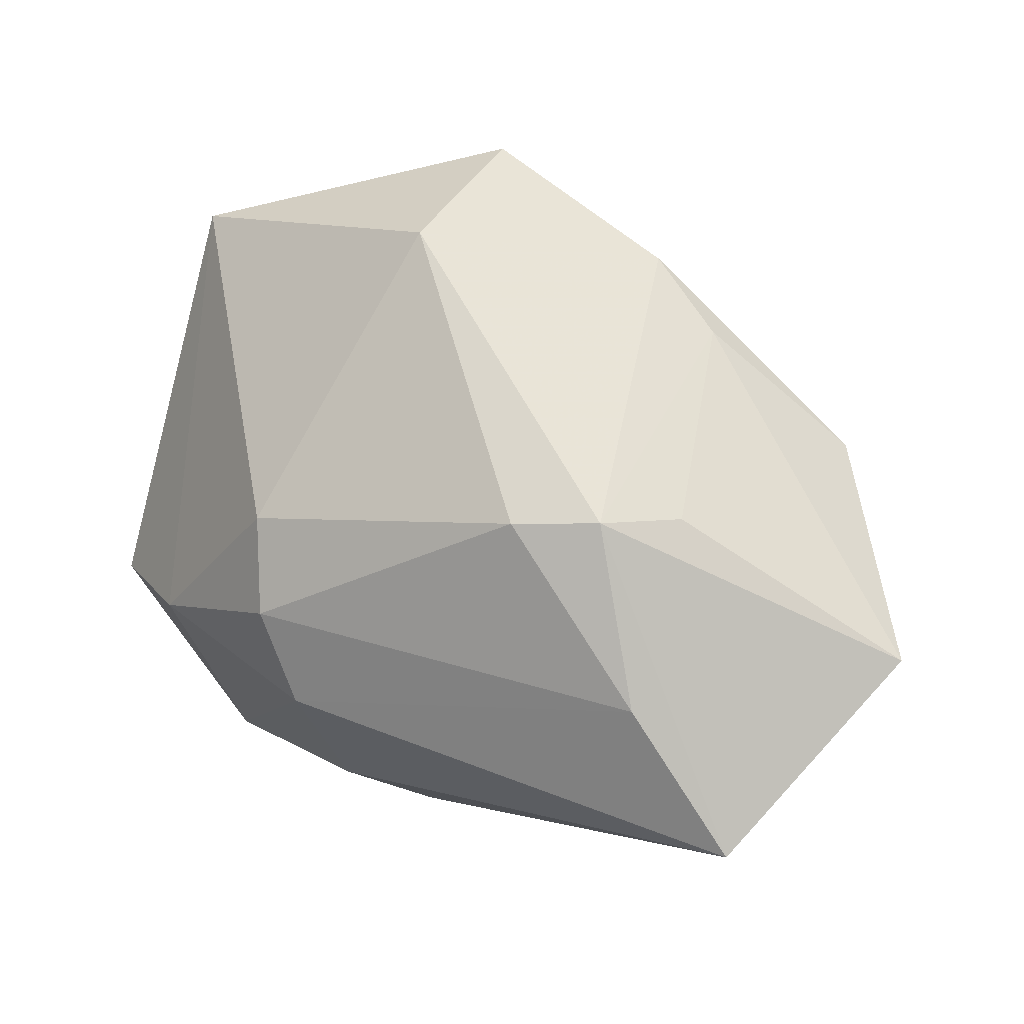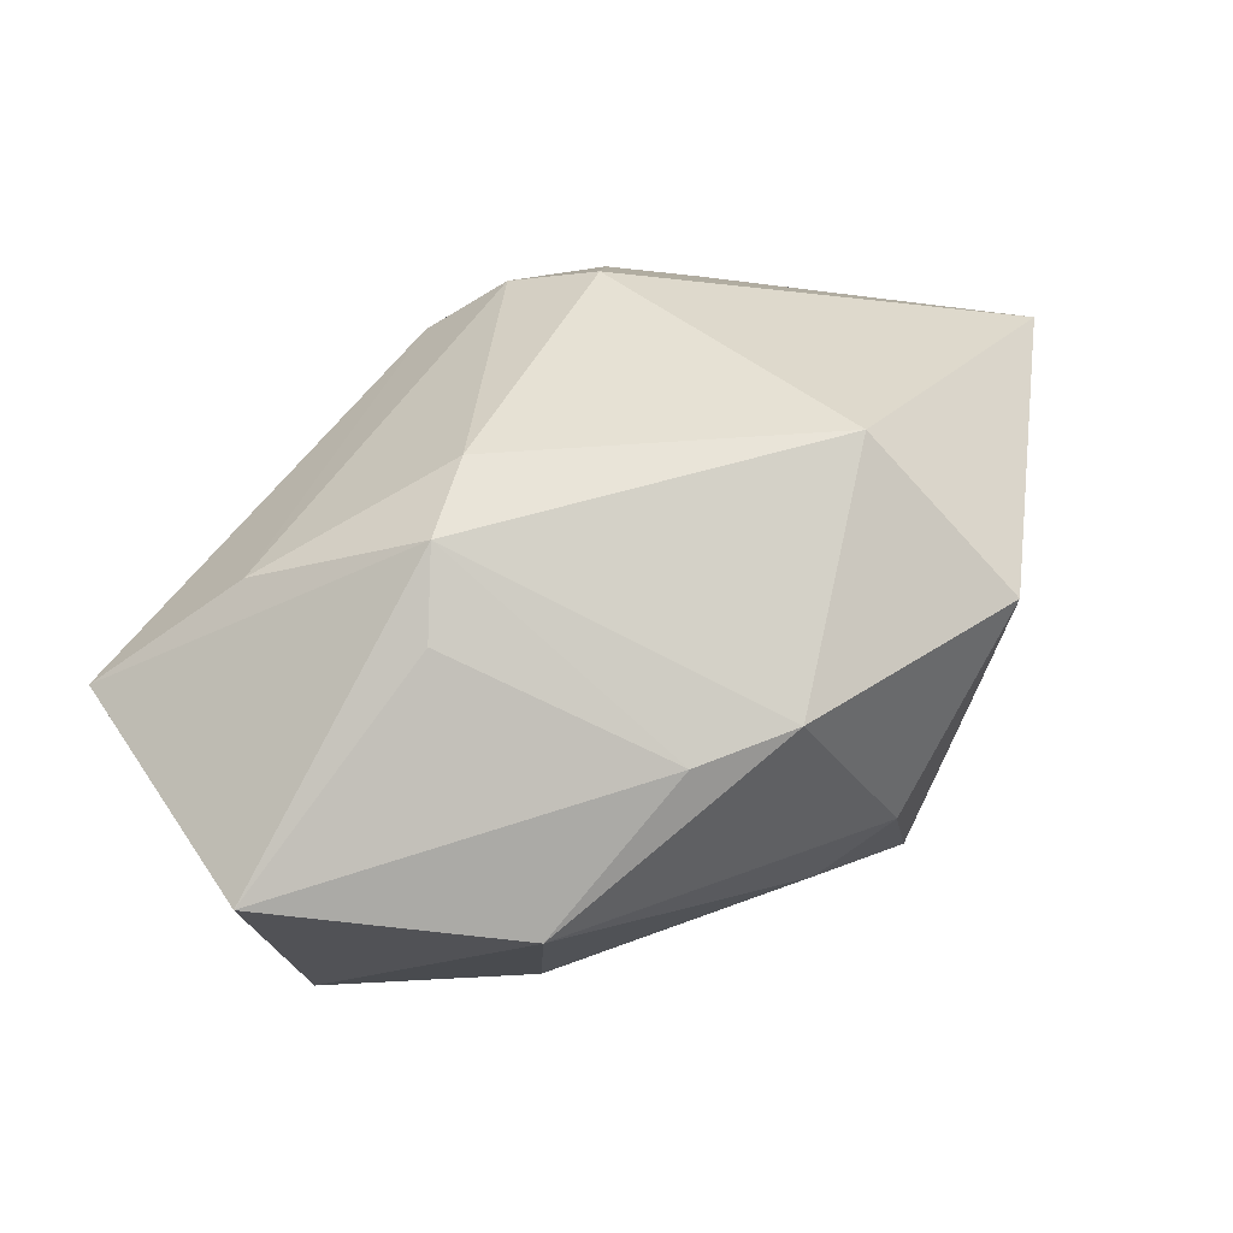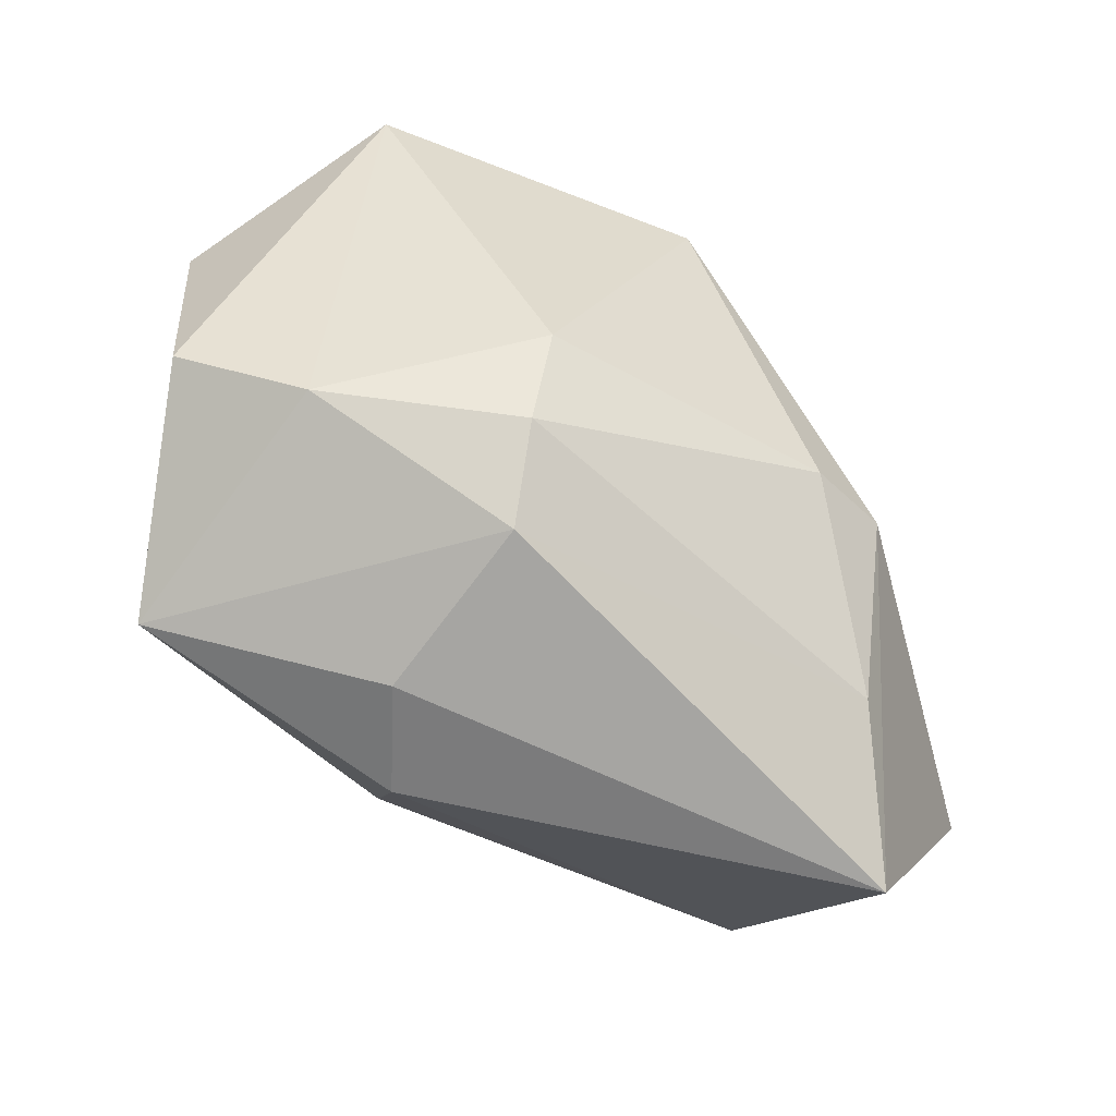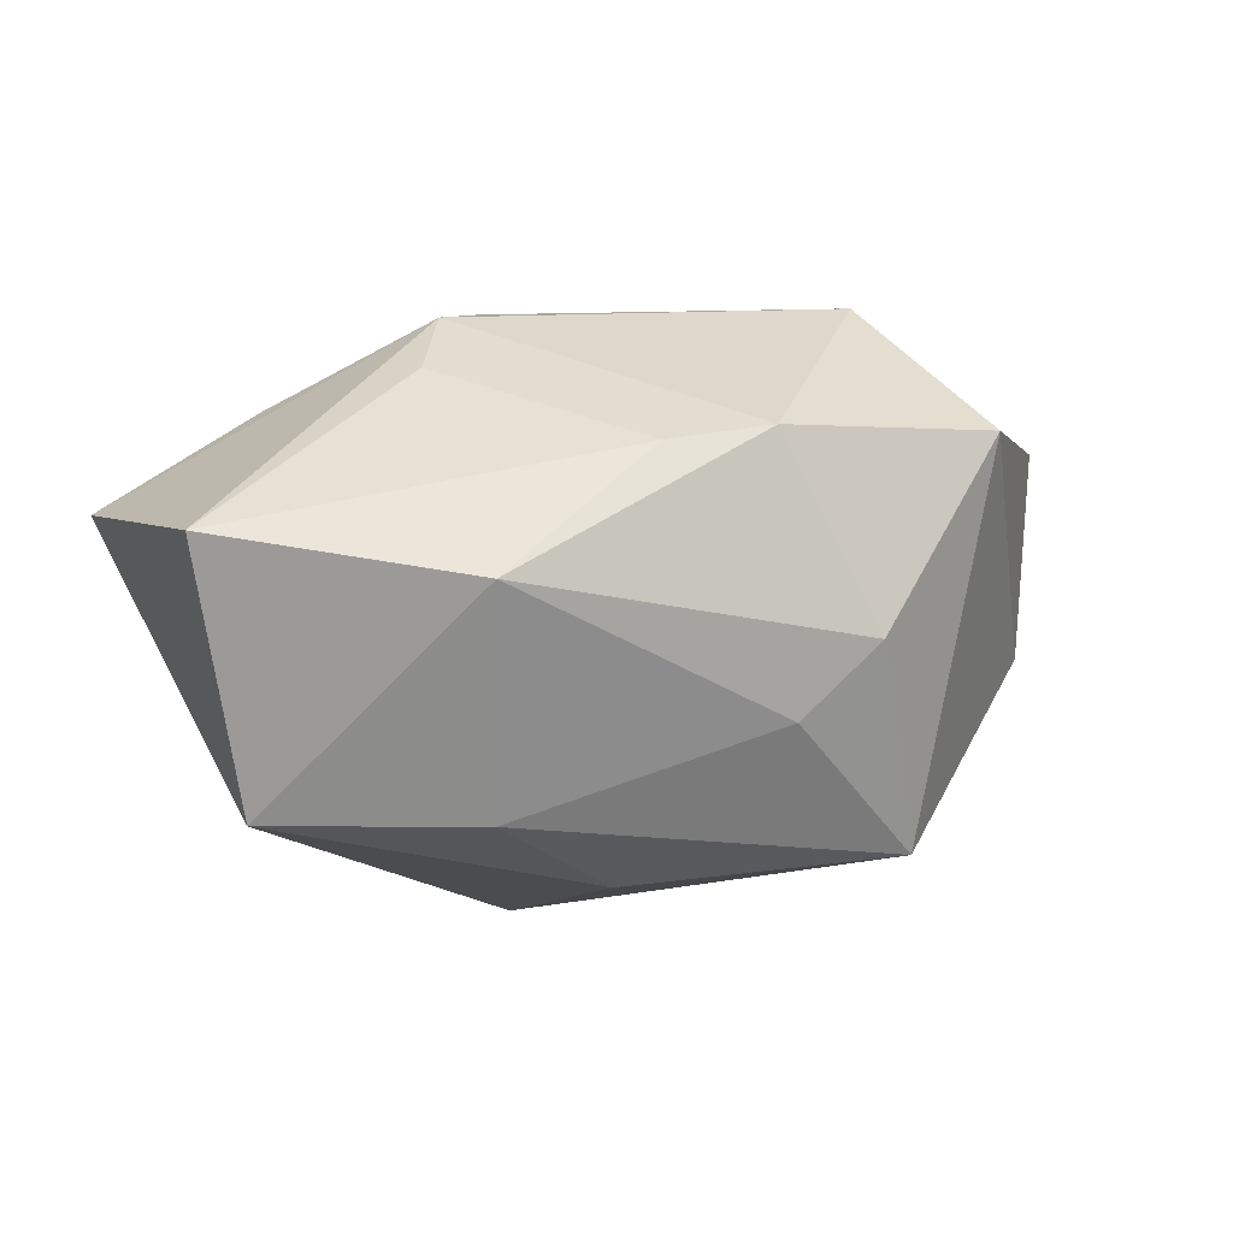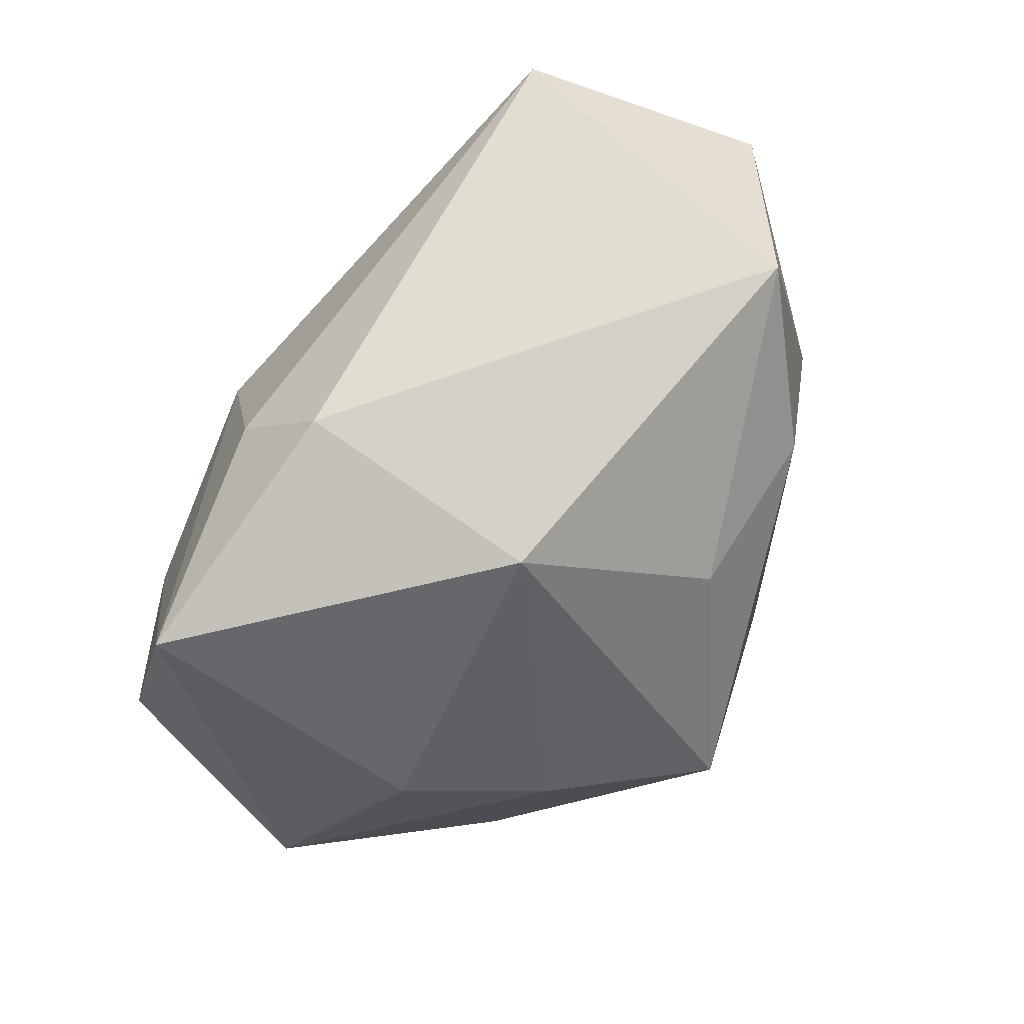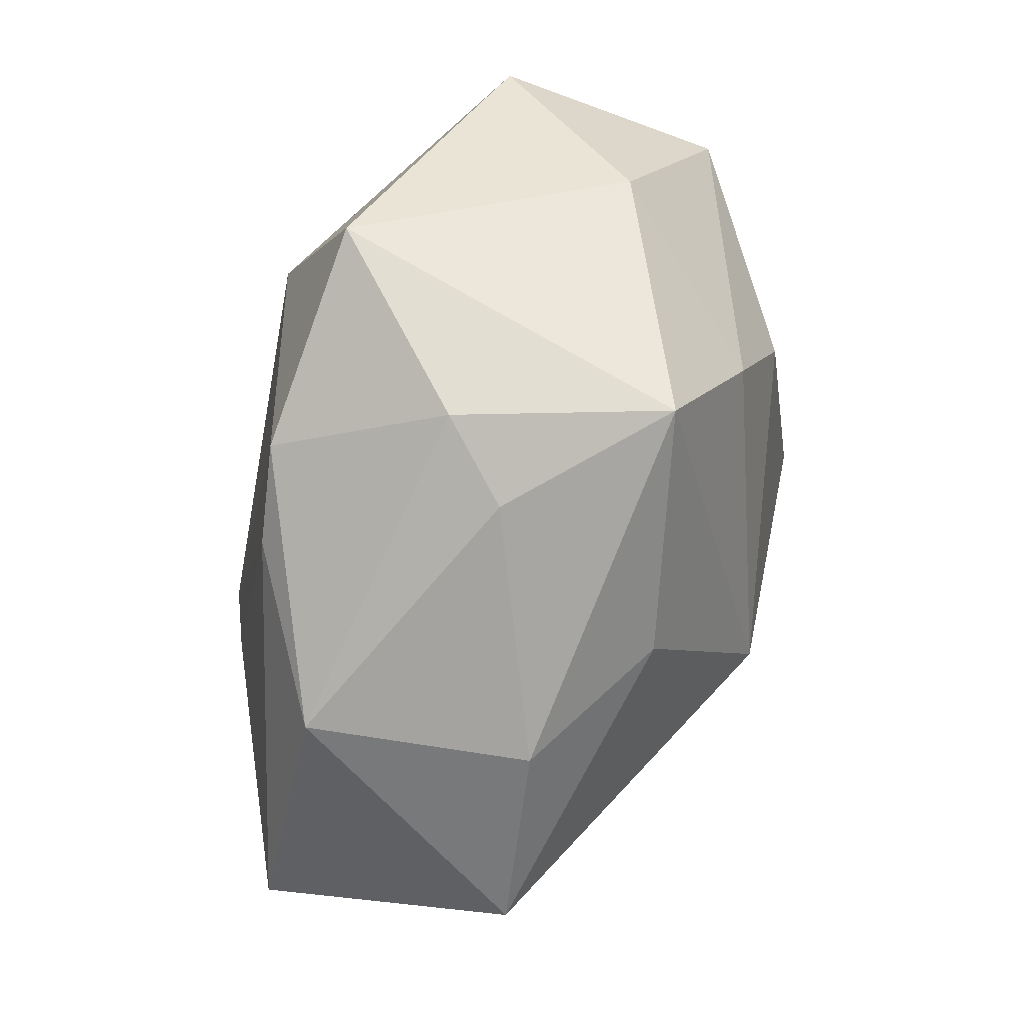
<metadata>
{"format":"obj","ext":"obj","renderer":"f3d","projection":"perspective","resolution":1024,"background":"white","views":[{"elev":66.6,"azim":20.2,"up":"+Z"},{"elev":67.1,"azim":123.1,"up":"+Z"},{"elev":-70.2,"azim":-53.1,"up":"+Y"},{"elev":16.7,"azim":128.7,"up":"+Z"},{"elev":-60.9,"azim":44.2,"up":"+Z"},{"elev":67.7,"azim":103.1,"up":"+Y"}]}
</metadata>
<code>
v -0.0472 0.01035 -0.01377
v 0.01386 0.03171 -0.001735
v -0.007094 -0.03316 -0.01366
v -0.04514 0.02095 0.01094
v 0.0008322 0.03615 -0.01761
v -0.02909 0.0294 -0.006768
v -0.04334 -0.01737 -0.01404
v 0.01568 -0.009907 0.0311
v 0.002545 -0.03071 -0.02154
v 0.05073 -0.008253 0.01738
v 0.01036 0.02643 0.0247
v 0.02343 -0.005124 0.02799
v 0.02505 -0.02535 0.02124
v -0.03364 -0.02364 -0.003892
v -0.01256 -0.03219 0.005308
v 0.01034 -0.00655 -0.0316
v 0.03483 0.01341 -0.009938
v -0.01887 -0.02588 0.01213
v 0.03948 -0.03449 0.01223
v -0.01244 0.03615 0.02147
v 0.04807 -0.004888 -0.0103
v 0.006617 -0.01271 0.0298
v 0.01962 0.01466 -0.02046
v -0.02285 0.007952 -0.02695
v -0.01524 0.01693 0.03066
v 0.006686 0.03615 0.005363
v -0.01275 0.02127 -0.02366
v 0.01915 0.01993 0.02389
v -0.02242 -0.01693 0.01725
v -0.02554 -0.0269 -0.0316
v 0.03746 0.01621 0.01437
f 20 11 26
f 25 11 20
f 26 11 31
f 21 31 10
f 4 29 25
f 25 20 4
f 29 4 14
f 5 20 26
f 3 30 9
f 10 31 28
f 28 31 11
f 8 11 25
f 8 28 11
f 29 14 18
f 15 30 3
f 15 14 30
f 15 18 14
f 13 18 15
f 1 30 7
f 30 14 7
f 7 4 1
f 7 14 4
f 26 31 2
f 2 5 26
f 20 5 6
f 6 4 20
f 1 4 6
f 24 30 1
f 19 21 10
f 19 9 21
f 10 8 19
f 19 8 13
f 3 9 19
f 19 15 3
f 13 15 19
f 21 9 16
f 16 9 30
f 23 21 16
f 30 24 16
f 16 5 23
f 10 28 12
f 12 8 10
f 28 8 12
f 29 18 22
f 25 29 22
f 22 8 25
f 13 8 22
f 22 18 13
f 5 2 17
f 17 21 23
f 23 5 17
f 31 21 17
f 17 2 31
f 27 24 1
f 1 6 27
f 27 6 5
f 5 16 27
f 27 16 24

</code>
